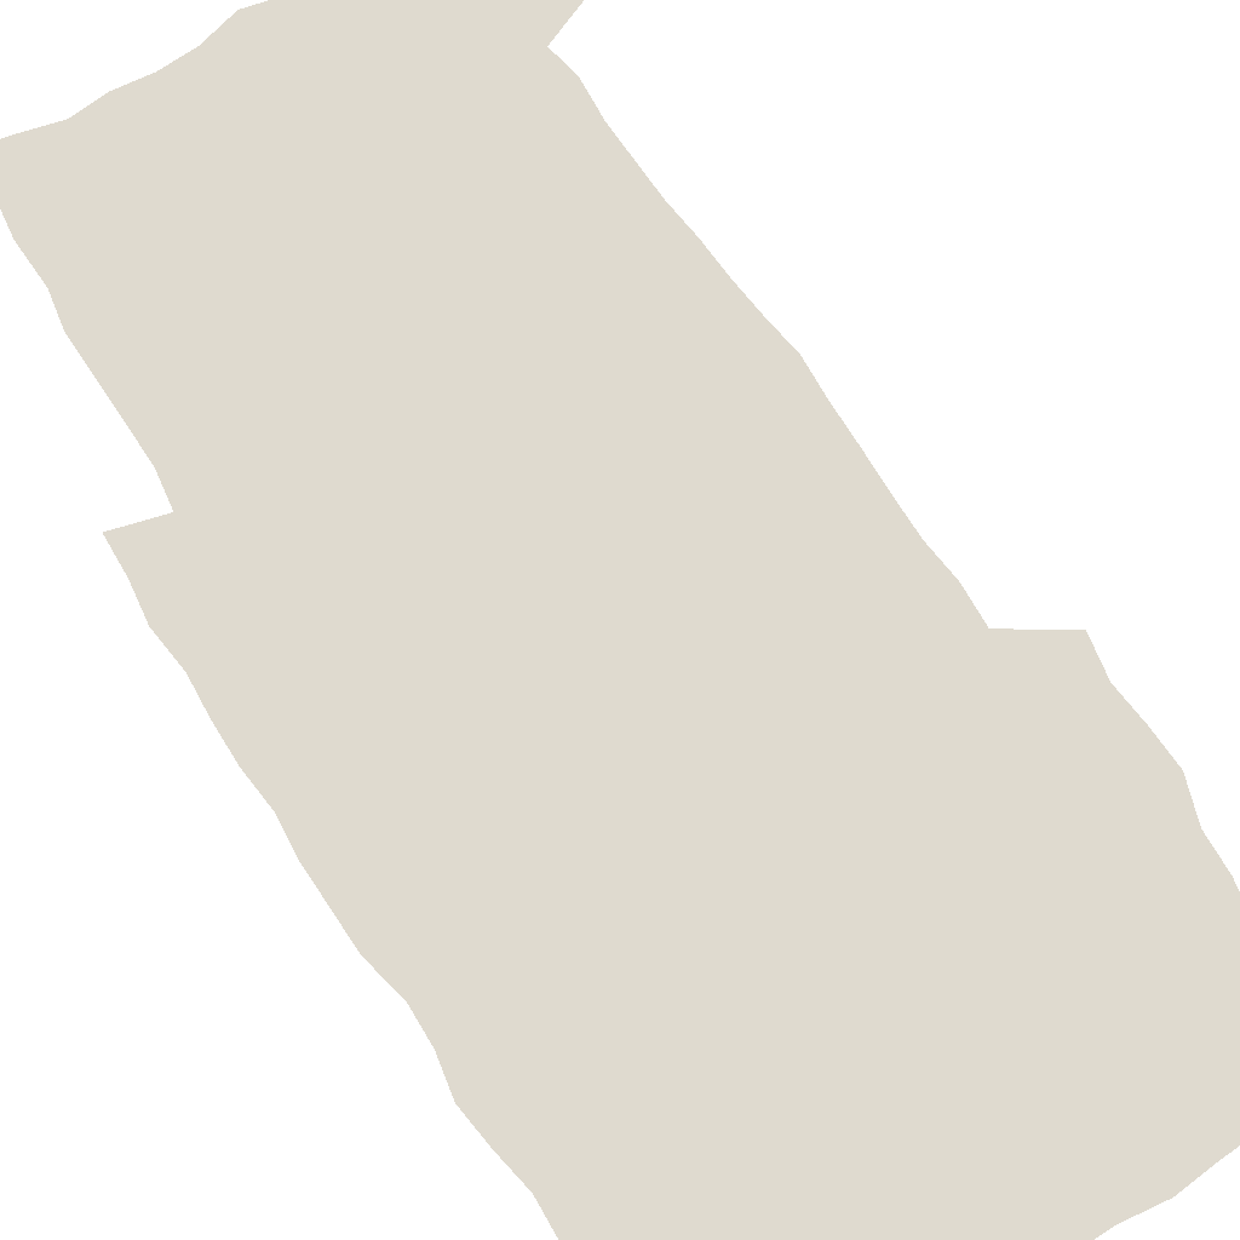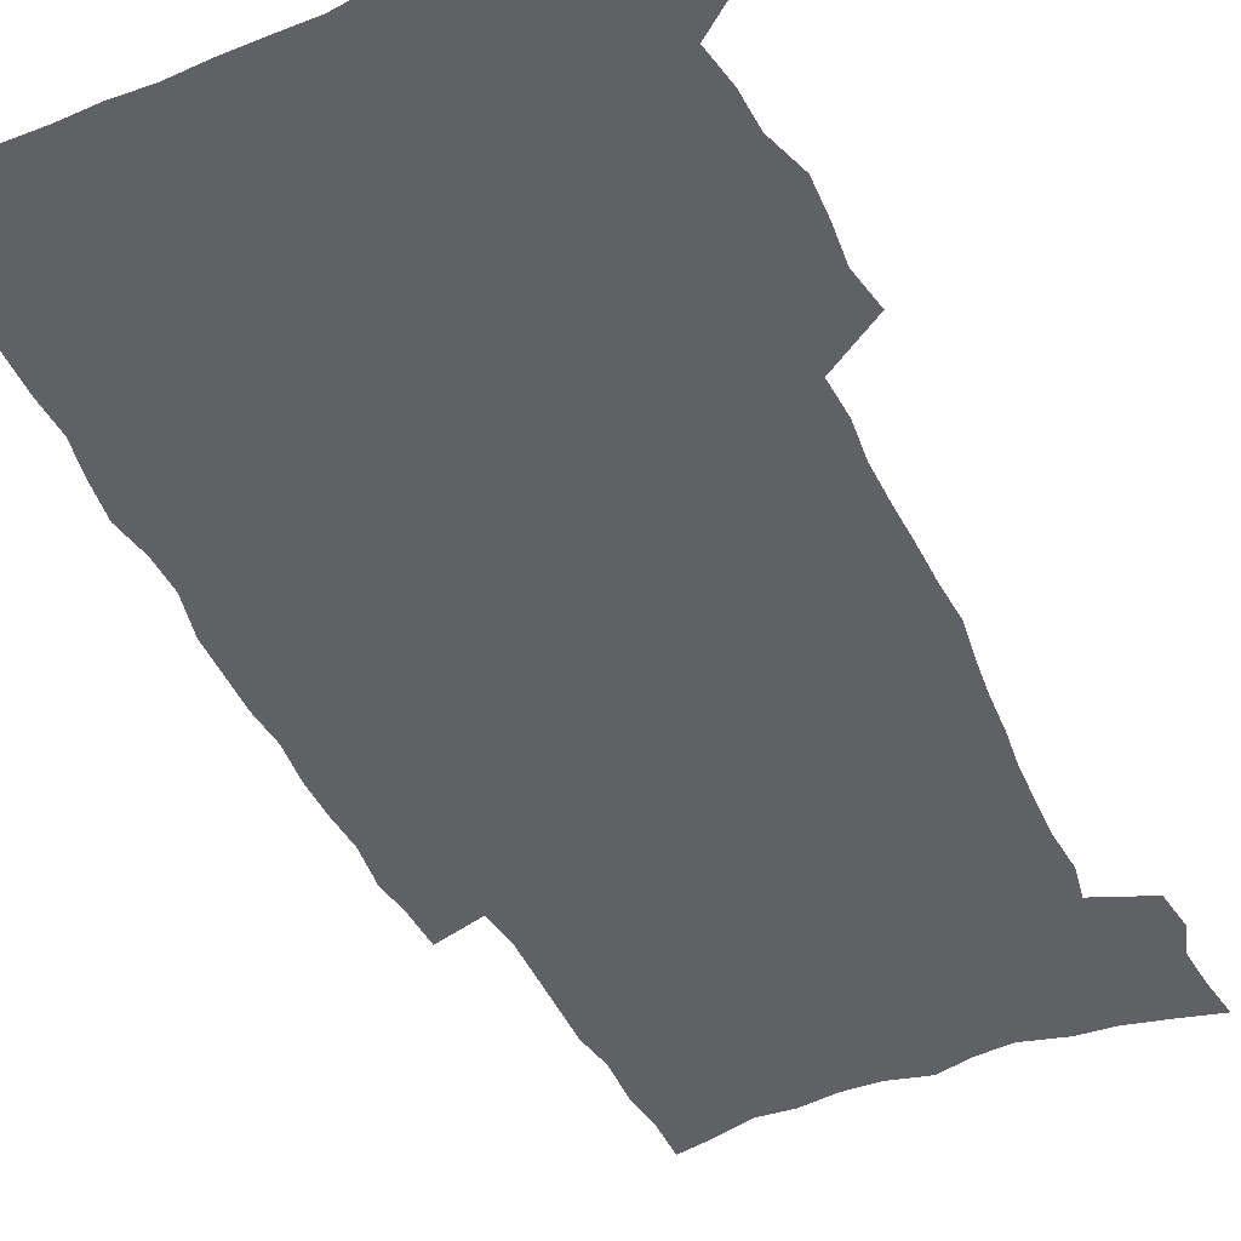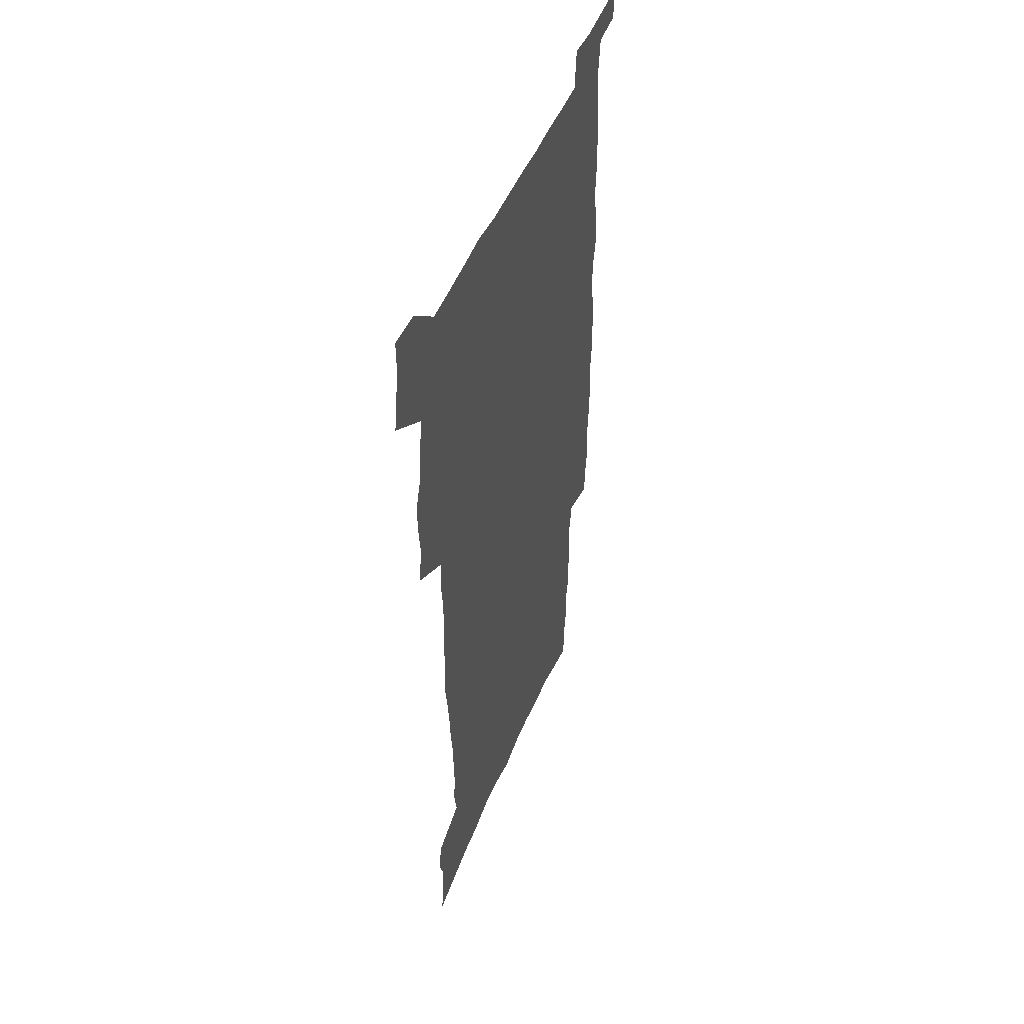
<metadata>
{"format":"obj","ext":"obj","renderer":"f3d","projection":"perspective","resolution":1024,"background":"white","views":[{"elev":70.9,"azim":147.3,"up":"+Z"},{"elev":-46.4,"azim":-155.5,"up":"+Z"},{"elev":50.4,"azim":-67.7,"up":"+Y"}]}
</metadata>
<code>
v 442 557.6 0
v 444.4 572.1 0
v 446.6 586.4 0
v 446.6 601.3 0
v 460 151.8 0
v 462.4 167.8 0
v 463.6 182.7 0
v 459.7 194.5 0
v 461.8 210.3 0
v 455.2 447.3 0
v 458.2 463.3 0
v 456.8 478.7 0
v 456.3 493.9 0
v 461.6 509.8 0
v 462.3 524.7 0
v 465.1 539.6 0
v 463.5 555.1 0
v 464.1 569.9 0
v 464 584.8 0
v 462.8 600.2 0
v 476.6 156 0
v 479.9 173 0
v 482.8 189.2 0
v 479.3 201.1 0
v 483.3 219.1 0
v 481 232.2 0
v 482.3 248.2 0
v 481.8 263.2 0
v 481.4 278.4 0
v 479.8 293 0
v 479 308.1 0
v 477.6 323.2 0
v 475.5 338.1 0
v 476.5 354.4 0
v 476.8 370.4 0
v 477.5 386.4 0
v 477.7 402.1 0
v 476.2 417.4 0
v 477.1 433.1 0
v 475.4 448.4 0
v 477.4 464 0
v 475.3 479.2 0
v 478.7 494.5 0
v 479.9 509.3 0
v 479.2 524.1 0
v 482.5 538.6 0
v 481 553.9 0
v 480.4 569 0
v 480.7 583.5 0
v 492.8 159.8 0
v 495.4 176.6 0
v 495.3 190.6 0
v 496.7 206.3 0
v 499.4 223.5 0
v 497.2 236.7 0
v 499.9 253.8 0
v 499.3 268.4 0
v 499.8 283.9 0
v 499.3 298.7 0
v 497.6 313 0
v 496.5 327.9 0
v 496.1 343.2 0
v 495.3 358.2 0
v 496.4 374.3 0
v 496.6 389.4 0
v 495.8 404.3 0
v 495.8 419.4 0
v 495.4 434.5 0
v 494.4 449.5 0
v 495.7 464.8 0
v 496.5 479.7 0
v 496.2 494.4 0
v 497.8 509.1 0
v 497.7 523.6 0
v 498.4 538 0
v 499.2 552 0
v 497 568 0
v 495.6 583.8 0
v 507.1 160.9 0
v 509.7 178.1 0
v 509.8 192.7 0
v 515.7 214.2 0
v 516 228.5 0
v 515.8 242.8 0
v 515.1 257 0
v 515.2 272 0
v 516.1 287.8 0
v 514.1 301.3 0
v 513.3 315.9 0
v 513.3 331.3 0
v 511.5 345.5 0
v 512 360.8 0
v 513.9 377.2 0
v 513.3 391.4 0
v 512.7 405.9 0
v 511.9 420.6 0
v 512.7 435.7 0
v 513 450.6 0
v 512.9 465.3 0
v 513.5 479.9 0
v 513.3 494.4 0
v 513.2 508.9 0
v 513.6 523.2 0
v 513.8 537.6 0
v 514 551.9 0
v 512.9 567 0
v 510.5 584.5 0
v 524.2 165.4 0
v 525.1 181 0
v 527.9 199.7 0
v 530 216.9 0
v 529.6 230.1 0
v 531.7 246.9 0
v 530 259.7 0
v 530.2 274.7 0
v 530 289.4 0
v 529.4 303.8 0
v 528 317.8 0
v 529.2 334.3 0
v 529.1 348.9 0
v 527.8 362.9 0
v 528.1 377.8 0
v 528.6 392.8 0
v 528.3 407 0
v 528.4 421.6 0
v 527.1 436.2 0
v 528.4 451.3 0
v 528.7 465.8 0
v 528.8 480.1 0
v 529.1 494.4 0
v 528.9 508.8 0
v 528.8 523 0
v 529.8 536.9 0
v 528.9 551.8 0
v 527.6 567.5 0
v 525.2 585.8 0
v 538 164.3 0
v 540.7 184.8 0
v 541.9 201 0
v 542.9 216.4 0
v 544.2 233.2 0
v 544.5 247.7 0
v 544 261.1 0
v 544.4 275.8 0
v 544.4 291.2 0
v 543.8 305.6 0
v 543.3 320.2 0
v 543.2 335.1 0
v 543.3 350.1 0
v 543 364.5 0
v 542.8 378.9 0
v 542.7 393.2 0
v 542 407 0
v 543.8 423 0
v 542.9 437.2 0
v 543.4 451.8 0
v 543.4 466.1 0
v 542.5 480.4 0
v 543.8 494.8 0
v 543.6 508.9 0
v 544.5 522.8 0
v 543.7 537.8 0
v 543.4 552 0
v 542.7 567.2 0
v 541.5 583.6 0
v 552 161 0
v 554.5 183.5 0
v 555.4 200.1 0
v 556.5 217.3 0
v 557.5 233.7 0
v 557.6 248 0
v 558.3 262.8 0
v 557.9 275.8 0
v 558.3 293.3 0
v 557.7 306.7 0
v 557.4 321.1 0
v 557.3 335.9 0
v 557.2 350.6 0
v 557.1 365.2 0
v 557.1 379.7 0
v 557.2 393.9 0
v 557.6 408.8 0
v 557.8 423.3 0
v 557.7 437.6 0
v 558 452.2 0
v 558.3 466.4 0
v 557.8 480.7 0
v 558.5 494.8 0
v 558.2 509 0
v 558.4 522.9 0
v 558.3 537.4 0
v 558 552 0
v 557.6 566.8 0
v 556.4 583.7 0
v 567.5 164.9 0
v 568.9 185.1 0
v 569.8 202.3 0
v 570.4 219.5 0
v 570.8 233.4 0
v 571.1 249.5 0
v 571.2 262.9 0
v 571.2 276.2 0
v 571.5 293.5 0
v 571.7 307.6 0
v 571.5 321.8 0
v 571.5 336.9 0
v 571.3 351.3 0
v 571.1 366 0
v 570.8 379.4 0
v 571.9 395.3 0
v 571.9 409.4 0
v 572.1 423.4 0
v 572 437.8 0
v 572.2 452 0
v 572.4 466.8 0
v 572.4 480.8 0
v 572.6 494.9 0
v 572.5 509 0
v 572.4 523.4 0
v 572.7 537.1 0
v 572.2 552.7 0
v 572.1 567.2 0
v 571.3 583.6 0
v 582.1 165.5 0
v 582.7 184.9 0
v 583.8 199.9 0
v 583.9 217.4 0
v 584.2 233.6 0
v 584.8 247.8 0
v 584.6 262.6 0
v 584.8 276.2 0
v 585.9 291 0
v 585.5 307.7 0
v 585.4 321.8 0
v 585.4 336.9 0
v 585.4 351.7 0
v 585.2 366.6 0
v 585.6 381.3 0
v 585.7 395.4 0
v 585.8 409.9 0
v 586.3 423.7 0
v 586.3 438 0
v 586.3 452.2 0
v 586.4 466.6 0
v 586.7 480.9 0
v 586.7 495.1 0
v 586.7 509.2 0
v 586.7 523.3 0
v 586.8 537.9 0
v 587 551.9 0
v 586.8 567 0
v 586.4 582.9 0
v 596.5 163.6 0
v 596.8 181.6 0
v 597.8 198.5 0
v 597.5 217.6 0
v 598.1 231.9 0
v 598.5 246.6 0
v 598.6 261.5 0
v 598.5 277.5 0
v 599.8 290.4 0
v 599.2 307.3 0
v 599.4 321.7 0
v 599.6 335.8 0
v 599.3 352.1 0
v 599.3 366.7 0
v 599.5 381 0
v 599.8 395.3 0
v 600.3 409.5 0
v 600.3 423.9 0
v 600.4 438 0
v 600.6 452.1 0
v 600.9 466.1 0
v 601 480.9 0
v 601 495.2 0
v 600.9 509.3 0
v 601.1 523.6 0
v 601.1 537.8 0
v 601.4 552.5 0
v 601.4 567.1 0
v 601.1 583.5 0
v 610.7 164.8 0
v 610.3 184.6 0
v 612.3 197 0
v 611.8 214.6 0
v 612.2 229.9 0
v 612.9 244.5 0
v 613.2 259.6 0
v 613.1 275.4 0
v 613.5 290 0
v 612.8 307.1 0
v 613.7 320.9 0
v 613.5 336.2 0
v 614 350.6 0
v 613.7 365.7 0
v 614 380.1 0
v 614.3 394.6 0
v 614.5 409 0
v 615 423.3 0
v 614.8 437.8 0
v 615.4 452.1 0
v 614.8 467.8 0
v 615.8 481.5 0
v 615.3 495.5 0
v 615.5 509.7 0
v 615.6 523.9 0
v 614.8 537.5 0
v 615.9 553.1 0
v 615.7 566.9 0
v 615.8 583 0
v 625.8 160.8 0
v 625 179.8 0
v 626.7 194.1 0
v 626.4 211.4 0
v 626.6 227.3 0
v 627.7 242.1 0
v 627.8 257.7 0
v 627.6 273.8 0
v 628 289 0
v 627.1 305.2 0
v 628.6 319.1 0
v 628.7 334.1 0
v 628.6 349.4 0
v 629 363.9 0
v 628.6 379 0
v 629.4 393.3 0
v 630.1 407.8 0
v 630.7 422.4 0
v 630.2 437.4 0
v 630.1 452.2 0
v 628.9 467.1 0
v 630.8 481.4 0
v 630.6 495.6 0
v 631.7 510.3 0
v 630.9 524.6 0
v 630.2 538.8 0
v 630.6 553.4 0
v 630.3 567.7 0
v 630.6 583.1 0
v 632 601.7 0
v 640.3 157.9 0
v 640.2 175.2 0
v 642.2 189.6 0
v 641.6 207.5 0
v 644.3 221.6 0
v 644.1 237.8 0
v 643.8 254 0
v 643.7 270.2 0
v 645.9 284.5 0
v 644.6 301.1 0
v 645.1 316.3 0
v 644.1 332.1 0
v 645.6 346.5 0
v 645 361.9 0
v 646.3 376.4 0
v 646.7 391.2 0
v 647.8 406 0
v 646.8 421.4 0
v 647 436.4 0
v 646.3 451.6 0
v 646.3 466.6 0
v 645 481.4 0
v 645.7 495.5 0
v 647.4 510.6 0
v 646.2 525.1 0
v 644.8 539.2 0
v 646.4 554.2 0
v 644.8 568.4 0
v 645.4 583.6 0
v 646.7 600 0
v 665.4 279 0
v 666.1 294.6 0
v 668.2 309.5 0
v 666.5 326.1 0
v 667.7 341.3 0
v 668 356.8 0
v 666.5 372.8 0
v 668 387.8 0
v 667.7 403.1 0
v 667.5 418.5 0
v 664 435.5 0
v 664.5 450.4 0
v 667.4 465.2 0
v 665.7 480.6 0
v 663.1 495.9 0
v 663.9 510.9 0
v 663.7 525.7 0
v 663.3 540.6 0
v 661.6 555.3 0
v 660.5 569.7 0
v 662.1 586.2 0
v 662 601.1 0
v 677.8 587.5 0
v 677 602 0
f 16 17 1
f 1 17 2
f 17 18 2
f 2 18 3
f 18 19 3
f 3 19 4
f 19 20 4
f 5 21 6
f 21 22 6
f 6 22 7
f 22 23 7
f 7 23 8
f 23 24 8
f 8 24 9
f 24 25 9
f 39 40 10
f 10 40 11
f 40 41 11
f 11 41 12
f 41 42 12
f 12 42 13
f 42 43 13
f 13 43 14
f 43 44 14
f 14 44 15
f 44 45 15
f 15 45 16
f 45 46 16
f 16 46 17
f 46 47 17
f 17 47 18
f 47 48 18
f 18 48 19
f 48 49 19
f 19 49 20
f 21 50 22
f 50 51 22
f 22 51 23
f 51 52 23
f 23 52 24
f 52 53 24
f 24 53 25
f 53 54 25
f 25 54 26
f 54 55 26
f 26 55 27
f 55 56 27
f 27 56 28
f 56 57 28
f 28 57 29
f 57 58 29
f 29 58 30
f 58 59 30
f 30 59 31
f 59 60 31
f 31 60 32
f 60 61 32
f 32 61 33
f 61 62 33
f 33 62 34
f 62 63 34
f 34 63 35
f 63 64 35
f 35 64 36
f 64 65 36
f 36 65 37
f 65 66 37
f 37 66 38
f 66 67 38
f 38 67 39
f 67 68 39
f 39 68 40
f 68 69 40
f 40 69 41
f 69 70 41
f 41 70 42
f 70 71 42
f 42 71 43
f 71 72 43
f 43 72 44
f 72 73 44
f 44 73 45
f 73 74 45
f 45 74 46
f 74 75 46
f 46 75 47
f 75 76 47
f 47 76 48
f 76 77 48
f 48 77 49
f 77 78 49
f 50 79 51
f 79 80 51
f 51 80 52
f 80 81 52
f 52 81 53
f 81 82 53
f 53 82 54
f 82 83 54
f 54 83 55
f 83 84 55
f 55 84 56
f 84 85 56
f 56 85 57
f 85 86 57
f 57 86 58
f 86 87 58
f 58 87 59
f 87 88 59
f 59 88 60
f 88 89 60
f 60 89 61
f 89 90 61
f 61 90 62
f 90 91 62
f 62 91 63
f 91 92 63
f 63 92 64
f 92 93 64
f 64 93 65
f 93 94 65
f 65 94 66
f 94 95 66
f 66 95 67
f 95 96 67
f 67 96 68
f 96 97 68
f 68 97 69
f 97 98 69
f 69 98 70
f 98 99 70
f 70 99 71
f 99 100 71
f 71 100 72
f 100 101 72
f 72 101 73
f 101 102 73
f 73 102 74
f 102 103 74
f 74 103 75
f 103 104 75
f 75 104 76
f 104 105 76
f 76 105 77
f 105 106 77
f 77 106 78
f 106 107 78
f 79 108 80
f 108 109 80
f 80 109 81
f 109 110 81
f 81 110 82
f 110 111 82
f 82 111 83
f 111 112 83
f 83 112 84
f 112 113 84
f 84 113 85
f 113 114 85
f 85 114 86
f 114 115 86
f 86 115 87
f 115 116 87
f 87 116 88
f 116 117 88
f 88 117 89
f 117 118 89
f 89 118 90
f 118 119 90
f 90 119 91
f 119 120 91
f 91 120 92
f 120 121 92
f 92 121 93
f 121 122 93
f 93 122 94
f 122 123 94
f 94 123 95
f 123 124 95
f 95 124 96
f 124 125 96
f 96 125 97
f 125 126 97
f 97 126 98
f 126 127 98
f 98 127 99
f 127 128 99
f 99 128 100
f 128 129 100
f 100 129 101
f 129 130 101
f 101 130 102
f 130 131 102
f 102 131 103
f 131 132 103
f 103 132 104
f 132 133 104
f 104 133 105
f 133 134 105
f 105 134 106
f 134 135 106
f 106 135 107
f 135 136 107
f 108 137 109
f 137 138 109
f 109 138 110
f 138 139 110
f 110 139 111
f 139 140 111
f 111 140 112
f 140 141 112
f 112 141 113
f 141 142 113
f 113 142 114
f 142 143 114
f 114 143 115
f 143 144 115
f 115 144 116
f 144 145 116
f 116 145 117
f 145 146 117
f 117 146 118
f 146 147 118
f 118 147 119
f 147 148 119
f 119 148 120
f 148 149 120
f 120 149 121
f 149 150 121
f 121 150 122
f 150 151 122
f 122 151 123
f 151 152 123
f 123 152 124
f 152 153 124
f 124 153 125
f 153 154 125
f 125 154 126
f 154 155 126
f 126 155 127
f 155 156 127
f 127 156 128
f 156 157 128
f 128 157 129
f 157 158 129
f 129 158 130
f 158 159 130
f 130 159 131
f 159 160 131
f 131 160 132
f 160 161 132
f 132 161 133
f 161 162 133
f 133 162 134
f 162 163 134
f 134 163 135
f 163 164 135
f 135 164 136
f 164 165 136
f 137 166 138
f 166 167 138
f 138 167 139
f 167 168 139
f 139 168 140
f 168 169 140
f 140 169 141
f 169 170 141
f 141 170 142
f 170 171 142
f 142 171 143
f 171 172 143
f 143 172 144
f 172 173 144
f 144 173 145
f 173 174 145
f 145 174 146
f 174 175 146
f 146 175 147
f 175 176 147
f 147 176 148
f 176 177 148
f 148 177 149
f 177 178 149
f 149 178 150
f 178 179 150
f 150 179 151
f 179 180 151
f 151 180 152
f 180 181 152
f 152 181 153
f 181 182 153
f 153 182 154
f 182 183 154
f 154 183 155
f 183 184 155
f 155 184 156
f 184 185 156
f 156 185 157
f 185 186 157
f 157 186 158
f 186 187 158
f 158 187 159
f 187 188 159
f 159 188 160
f 188 189 160
f 160 189 161
f 189 190 161
f 161 190 162
f 190 191 162
f 162 191 163
f 191 192 163
f 163 192 164
f 192 193 164
f 164 193 165
f 193 194 165
f 166 195 167
f 195 196 167
f 167 196 168
f 196 197 168
f 168 197 169
f 197 198 169
f 169 198 170
f 198 199 170
f 170 199 171
f 199 200 171
f 171 200 172
f 200 201 172
f 172 201 173
f 201 202 173
f 173 202 174
f 202 203 174
f 174 203 175
f 203 204 175
f 175 204 176
f 204 205 176
f 176 205 177
f 205 206 177
f 177 206 178
f 206 207 178
f 178 207 179
f 207 208 179
f 179 208 180
f 208 209 180
f 180 209 181
f 209 210 181
f 181 210 182
f 210 211 182
f 182 211 183
f 211 212 183
f 183 212 184
f 212 213 184
f 184 213 185
f 213 214 185
f 185 214 186
f 214 215 186
f 186 215 187
f 215 216 187
f 187 216 188
f 216 217 188
f 188 217 189
f 217 218 189
f 189 218 190
f 218 219 190
f 190 219 191
f 219 220 191
f 191 220 192
f 220 221 192
f 192 221 193
f 221 222 193
f 193 222 194
f 222 223 194
f 195 224 196
f 224 225 196
f 196 225 197
f 225 226 197
f 197 226 198
f 226 227 198
f 198 227 199
f 227 228 199
f 199 228 200
f 228 229 200
f 200 229 201
f 229 230 201
f 201 230 202
f 230 231 202
f 202 231 203
f 231 232 203
f 203 232 204
f 232 233 204
f 204 233 205
f 233 234 205
f 205 234 206
f 234 235 206
f 206 235 207
f 235 236 207
f 207 236 208
f 236 237 208
f 208 237 209
f 237 238 209
f 209 238 210
f 238 239 210
f 210 239 211
f 239 240 211
f 211 240 212
f 240 241 212
f 212 241 213
f 241 242 213
f 213 242 214
f 242 243 214
f 214 243 215
f 243 244 215
f 215 244 216
f 244 245 216
f 216 245 217
f 245 246 217
f 217 246 218
f 246 247 218
f 218 247 219
f 247 248 219
f 219 248 220
f 248 249 220
f 220 249 221
f 249 250 221
f 221 250 222
f 250 251 222
f 222 251 223
f 251 252 223
f 224 253 225
f 253 254 225
f 225 254 226
f 254 255 226
f 226 255 227
f 255 256 227
f 227 256 228
f 256 257 228
f 228 257 229
f 257 258 229
f 229 258 230
f 258 259 230
f 230 259 231
f 259 260 231
f 231 260 232
f 260 261 232
f 232 261 233
f 261 262 233
f 233 262 234
f 262 263 234
f 234 263 235
f 263 264 235
f 235 264 236
f 264 265 236
f 236 265 237
f 265 266 237
f 237 266 238
f 266 267 238
f 238 267 239
f 267 268 239
f 239 268 240
f 268 269 240
f 240 269 241
f 269 270 241
f 241 270 242
f 270 271 242
f 242 271 243
f 271 272 243
f 243 272 244
f 272 273 244
f 244 273 245
f 273 274 245
f 245 274 246
f 274 275 246
f 246 275 247
f 275 276 247
f 247 276 248
f 276 277 248
f 248 277 249
f 277 278 249
f 249 278 250
f 278 279 250
f 250 279 251
f 279 280 251
f 251 280 252
f 280 281 252
f 253 282 254
f 282 283 254
f 254 283 255
f 283 284 255
f 255 284 256
f 284 285 256
f 256 285 257
f 285 286 257
f 257 286 258
f 286 287 258
f 258 287 259
f 287 288 259
f 259 288 260
f 288 289 260
f 260 289 261
f 289 290 261
f 261 290 262
f 290 291 262
f 262 291 263
f 291 292 263
f 263 292 264
f 292 293 264
f 264 293 265
f 293 294 265
f 265 294 266
f 294 295 266
f 266 295 267
f 295 296 267
f 267 296 268
f 296 297 268
f 268 297 269
f 297 298 269
f 269 298 270
f 298 299 270
f 270 299 271
f 299 300 271
f 271 300 272
f 300 301 272
f 272 301 273
f 301 302 273
f 273 302 274
f 302 303 274
f 274 303 275
f 303 304 275
f 275 304 276
f 304 305 276
f 276 305 277
f 305 306 277
f 277 306 278
f 306 307 278
f 278 307 279
f 307 308 279
f 279 308 280
f 308 309 280
f 280 309 281
f 309 310 281
f 282 311 283
f 311 312 283
f 283 312 284
f 312 313 284
f 284 313 285
f 313 314 285
f 285 314 286
f 314 315 286
f 286 315 287
f 315 316 287
f 287 316 288
f 316 317 288
f 288 317 289
f 317 318 289
f 289 318 290
f 318 319 290
f 290 319 291
f 319 320 291
f 291 320 292
f 320 321 292
f 292 321 293
f 321 322 293
f 293 322 294
f 322 323 294
f 294 323 295
f 323 324 295
f 295 324 296
f 324 325 296
f 296 325 297
f 325 326 297
f 297 326 298
f 326 327 298
f 298 327 299
f 327 328 299
f 299 328 300
f 328 329 300
f 300 329 301
f 329 330 301
f 301 330 302
f 330 331 302
f 302 331 303
f 331 332 303
f 303 332 304
f 332 333 304
f 304 333 305
f 333 334 305
f 305 334 306
f 334 335 306
f 306 335 307
f 335 336 307
f 307 336 308
f 336 337 308
f 308 337 309
f 337 338 309
f 309 338 310
f 338 339 310
f 311 341 312
f 341 342 312
f 312 342 313
f 342 343 313
f 313 343 314
f 343 344 314
f 314 344 315
f 344 345 315
f 315 345 316
f 345 346 316
f 316 346 317
f 346 347 317
f 317 347 318
f 347 348 318
f 318 348 319
f 348 349 319
f 319 349 320
f 349 350 320
f 320 350 321
f 350 351 321
f 321 351 322
f 351 352 322
f 322 352 323
f 352 353 323
f 323 353 324
f 353 354 324
f 324 354 325
f 354 355 325
f 325 355 326
f 355 356 326
f 326 356 327
f 356 357 327
f 327 357 328
f 357 358 328
f 328 358 329
f 358 359 329
f 329 359 330
f 359 360 330
f 330 360 331
f 360 361 331
f 331 361 332
f 361 362 332
f 332 362 333
f 362 363 333
f 333 363 334
f 363 364 334
f 334 364 335
f 364 365 335
f 335 365 336
f 365 366 336
f 336 366 337
f 366 367 337
f 337 367 338
f 367 368 338
f 338 368 339
f 368 369 339
f 339 369 340
f 369 370 340
f 349 371 350
f 371 372 350
f 350 372 351
f 372 373 351
f 351 373 352
f 373 374 352
f 352 374 353
f 374 375 353
f 353 375 354
f 375 376 354
f 354 376 355
f 376 377 355
f 355 377 356
f 377 378 356
f 356 378 357
f 378 379 357
f 357 379 358
f 379 380 358
f 358 380 359
f 380 381 359
f 359 381 360
f 381 382 360
f 360 382 361
f 382 383 361
f 361 383 362
f 383 384 362
f 362 384 363
f 384 385 363
f 363 385 364
f 385 386 364
f 364 386 365
f 386 387 365
f 365 387 366
f 387 388 366
f 366 388 367
f 388 389 367
f 367 389 368
f 389 390 368
f 368 390 369
f 390 391 369
f 369 391 370
f 391 392 370
f 391 393 392
f 393 394 392

</code>
